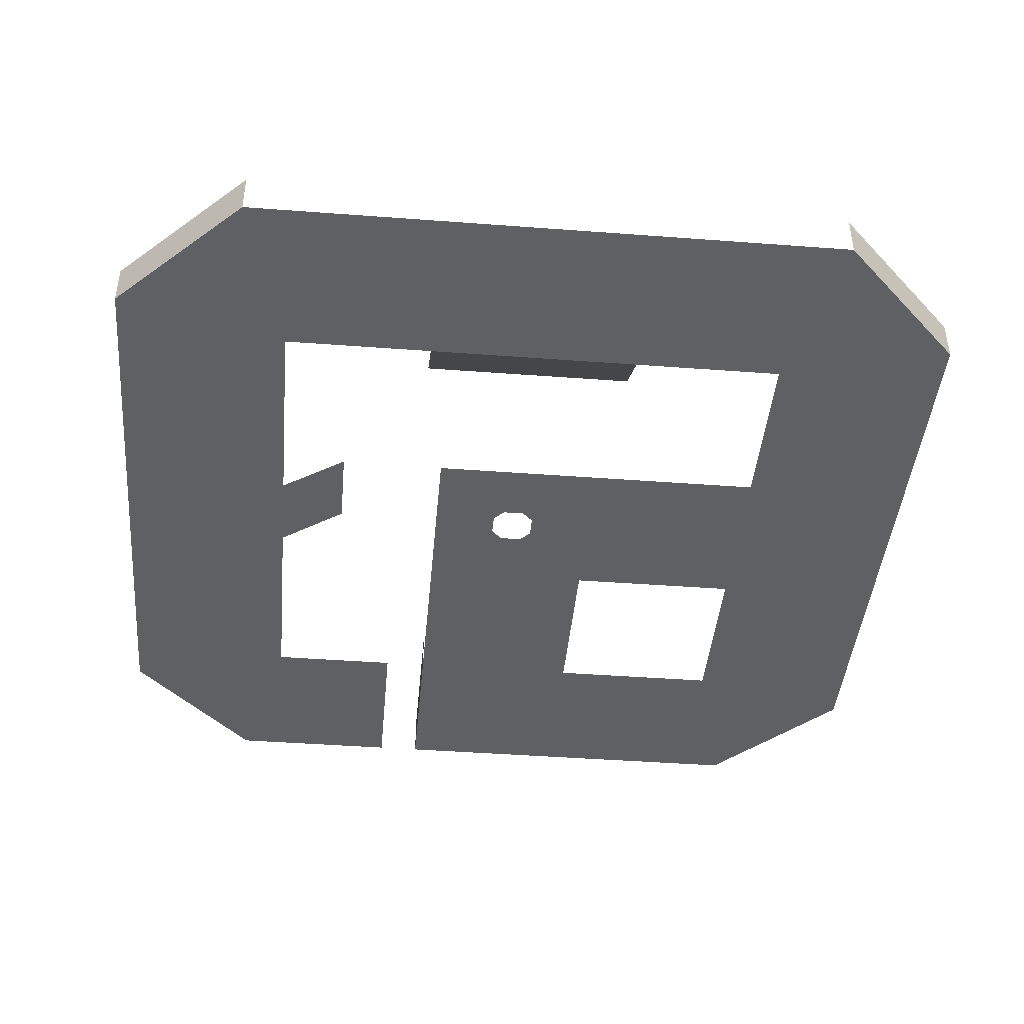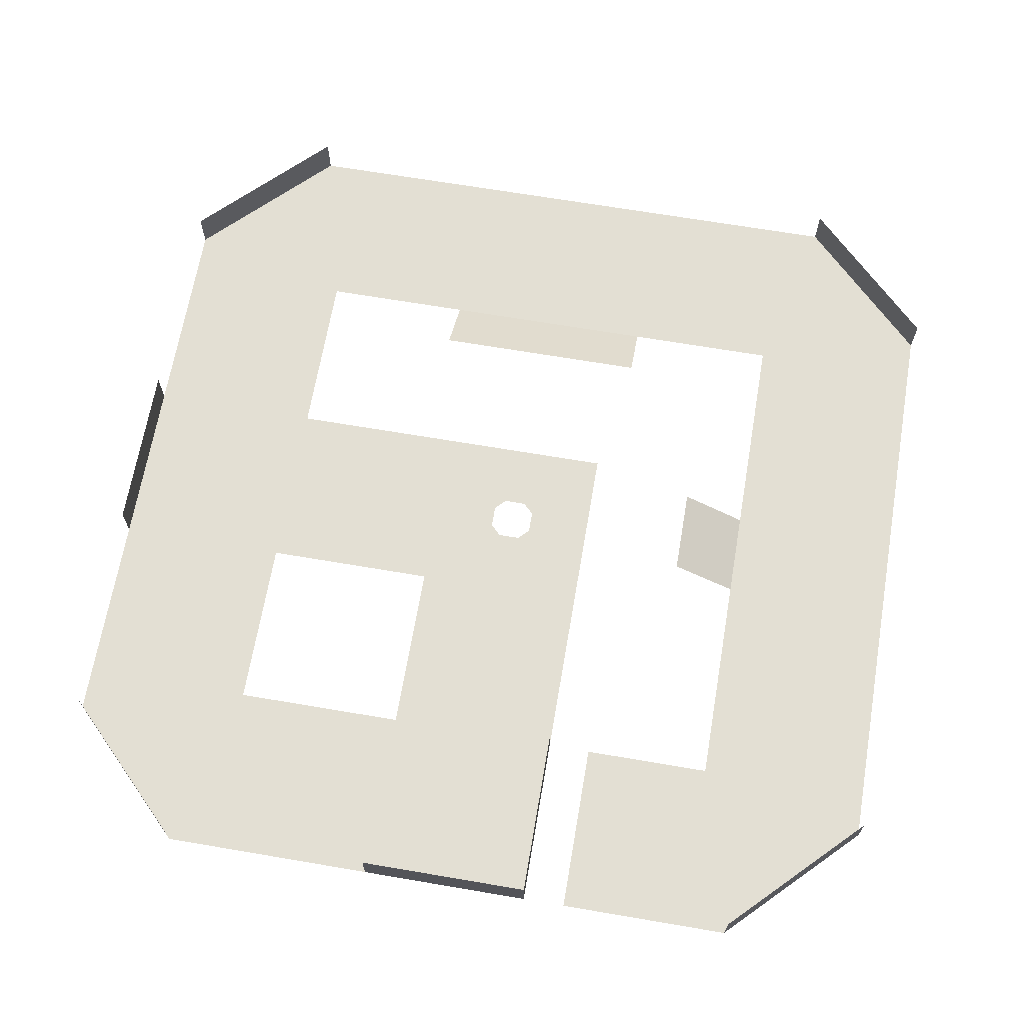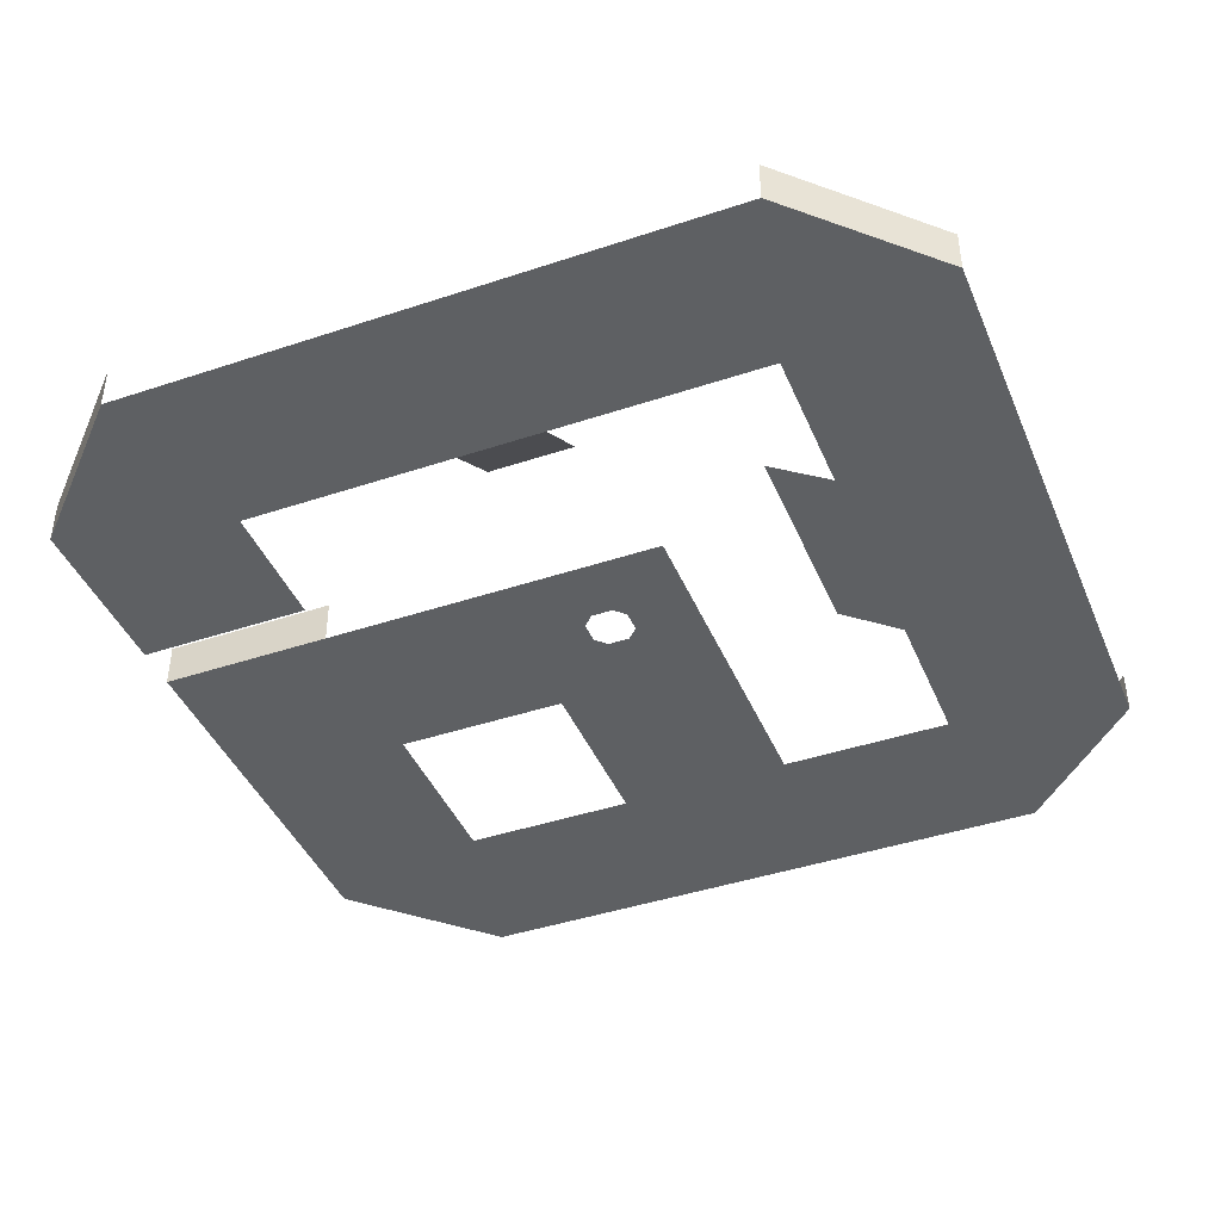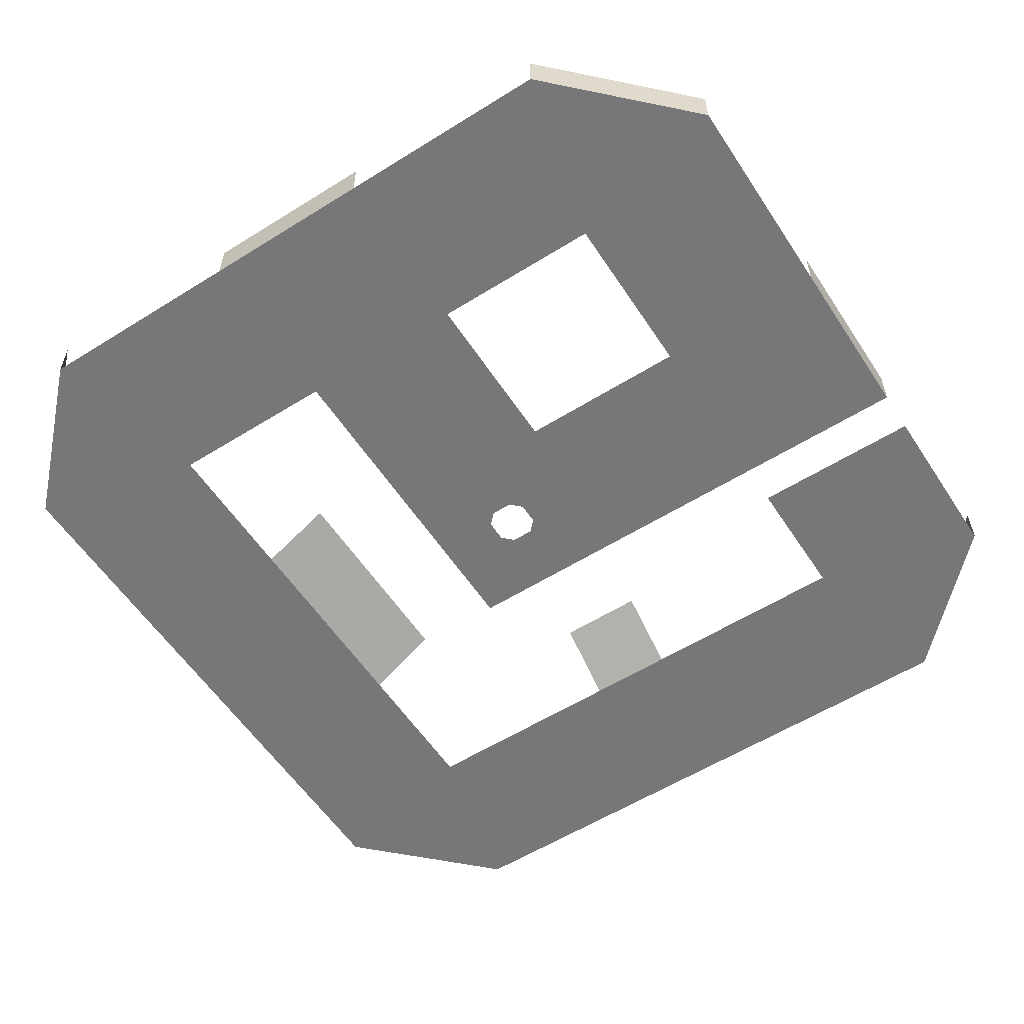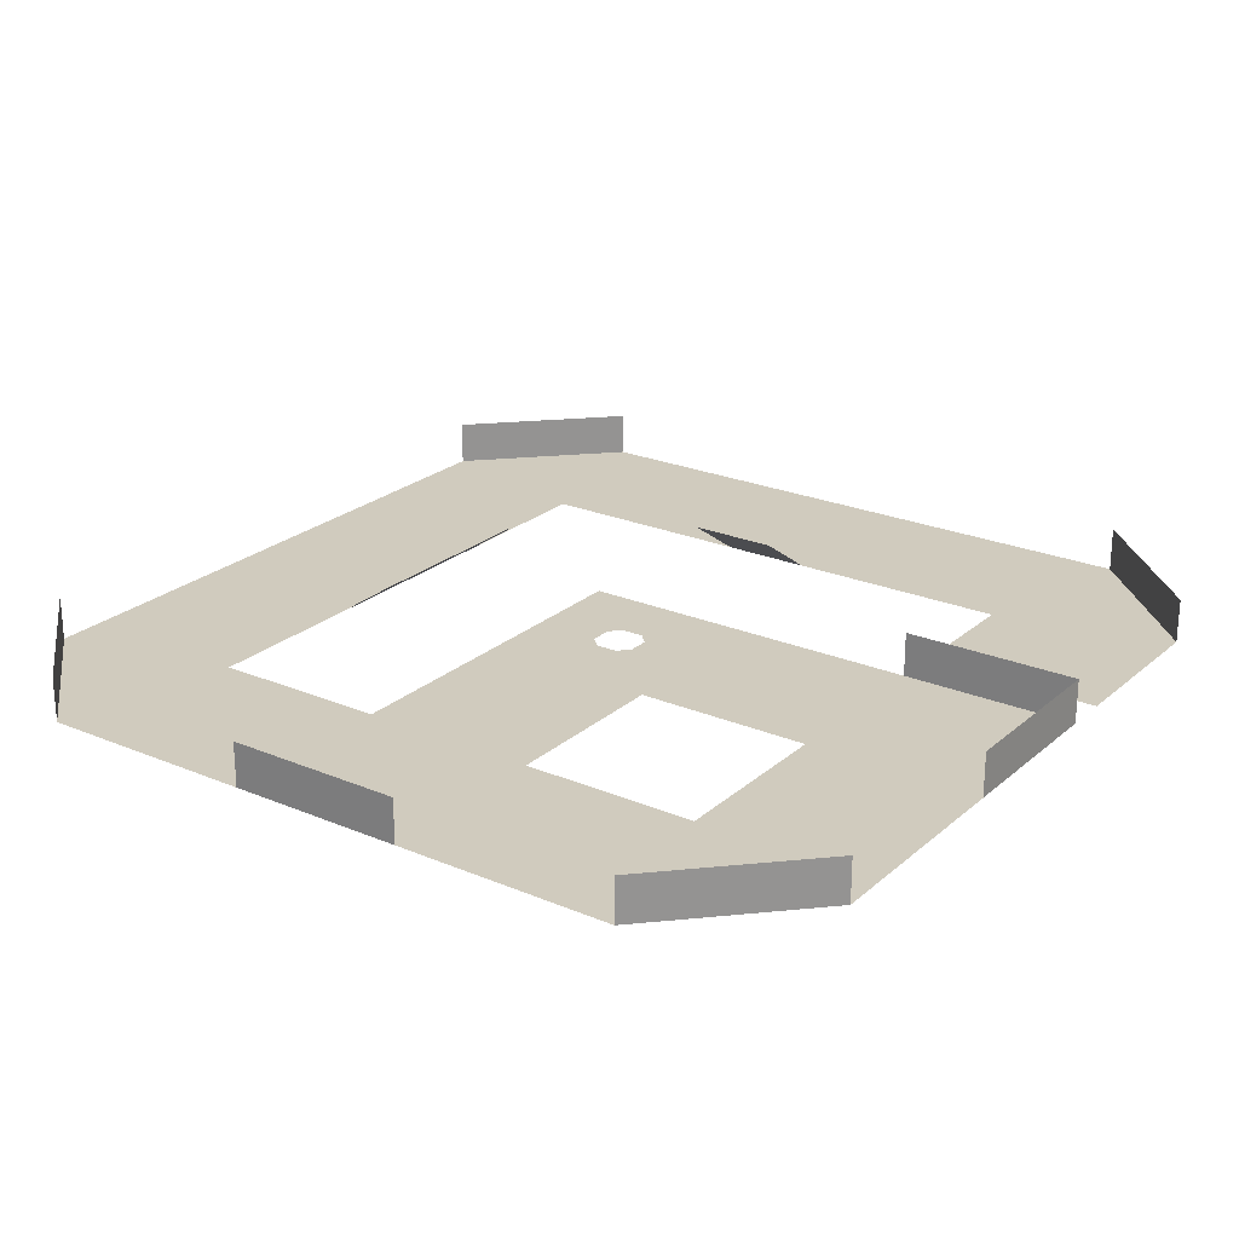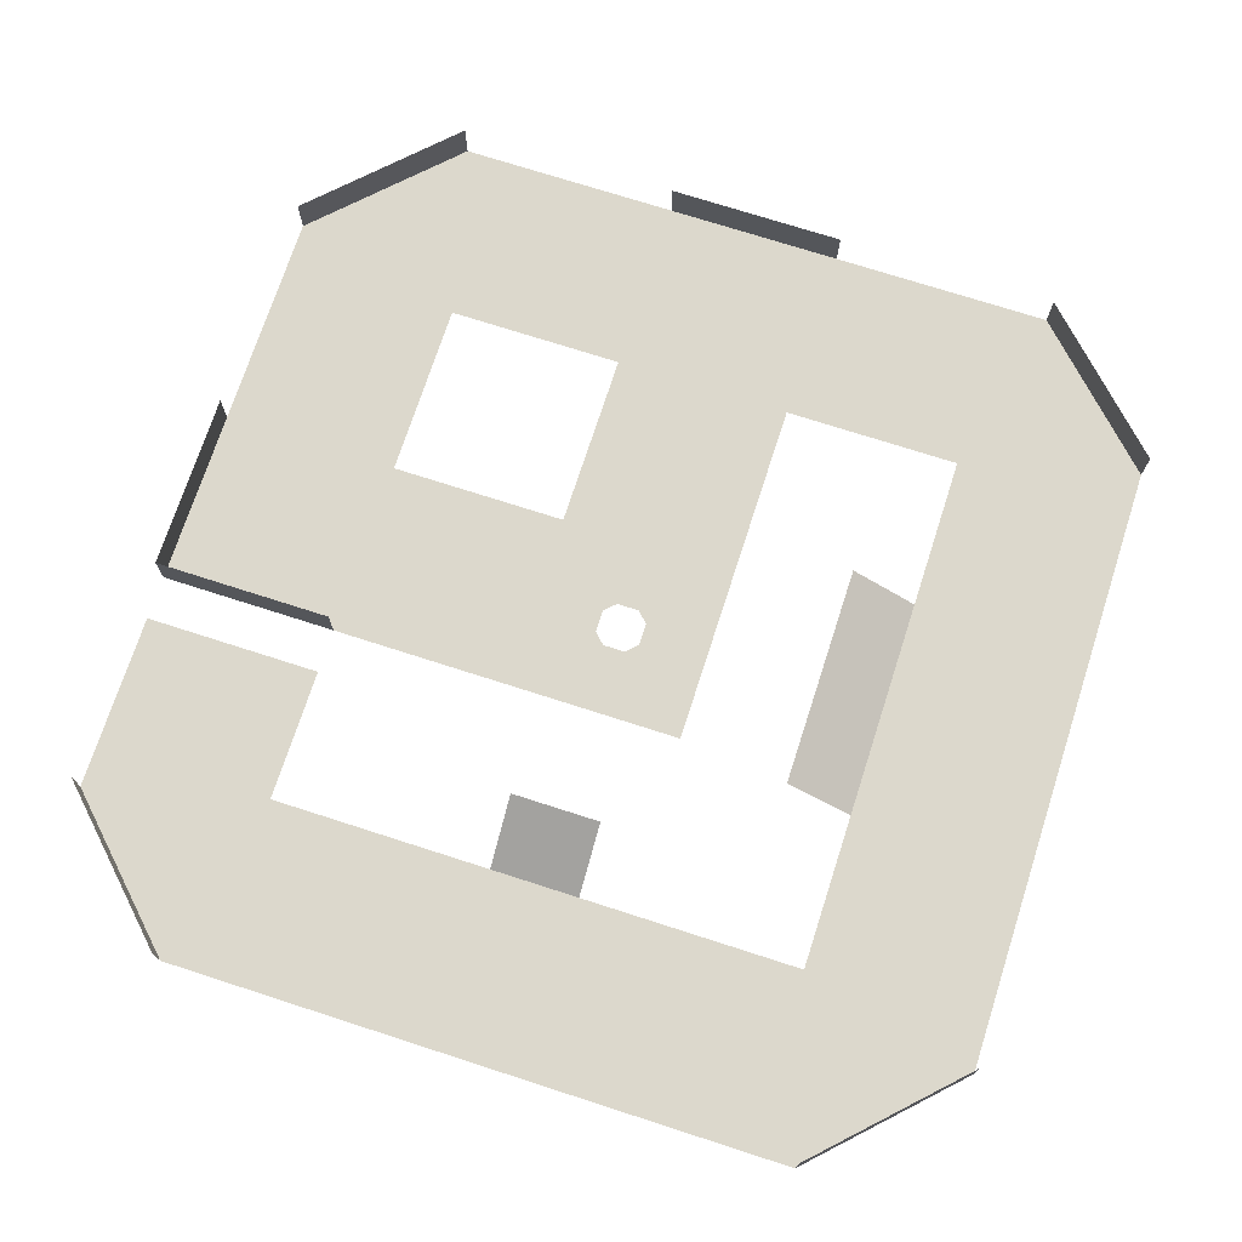
<metadata>
{"format":"obj","ext":"obj","renderer":"f3d","projection":"perspective","resolution":1024,"background":"white","views":[{"elev":-43.2,"azim":-95.1,"up":"+Y"},{"elev":67.0,"azim":99.7,"up":"+Y"},{"elev":-42.3,"azim":-158.2,"up":"+Y"},{"elev":-57.2,"azim":33.0,"up":"+Y"},{"elev":23.6,"azim":35.4,"up":"+Y"},{"elev":72.7,"azim":-162.1,"up":"+Y"}]}
</metadata>
<code>
o Level
v -4 0 -4
v -4 0 4
v 1 0 -0.5
v 0.5 0 -1
v 1 0 0.5
v 0.5 0 1
v -0.5 0 -1
v -1 0 -0.5
v -0.5 0 1
v -1 0 0.5
v 20 0 -6
v 1 0 -4
v 1 0 4
v 12 0 -6
v 20 0 -14
v 12 0 -12
v 4 0 4
v 4 0 -4
v 2 0 -12
v 14 0 -20
v -2 0 -12
v 2e-06 0 -20
v -12 0 -12
v -14 0 -20
v -20 0 -14
v -12 0 -5
v 2 2 -9
v -2 2 -9
v -20 0 -2e-06
v -12 0 5
v -9 2 -5
v -9 2 5
v -20 0 14
v -12 0 12
v -14 0 20
v 4 0 12
v -4 0 12
v -4 0 20
v 12 0 12
v 14 0 20
v 20 2 -14
v 20 0 14
v 12 0 4
v 20 0 4
v 12 0 -4
v 14 2 -20
v -14 2 -20
v -20 2 -14
v -20 2 14
v -14 2 20
v 14 2 20
v 20 2 14
v 20 2 4
v 20 0 -4
v 4 0 20
v -4 2 20
v 4 2 20
v 12 2 -4
v 20 2 -4
f 45 59 54
f 45 58 59
f 42 51 40
f 35 49 33
f 20 41 15
f 25 47 24
f 54 53 44
f 55 56 38
f 42 52 51
f 35 50 49
f 20 46 41
f 25 48 47
f 54 59 53
f 55 57 56
f 19 28 21
f 30 31 32
f 19 27 28
f 30 26 31
f 10 1 8
f 16 11 14
f 13 18 12
f 15 16 20
f 21 24 22
f 29 25 26
f 38 35 34
f 30 33 29
f 37 17 36
f 39 40 55
f 17 45 18
f 43 54 44
f 42 39 44
f 20 19 22
f 6 5 13
f 13 2 9
f 2 1 10
f 12 3 4
f 12 4 7
f 9 6 13
f 10 9 2
f 1 12 7
f 1 7 8
f 16 15 11
f 13 17 18
f 21 23 24
f 24 23 25
f 23 26 25
f 26 30 29
f 33 34 35
f 34 37 38
f 37 36 38
f 30 34 33
f 37 2 17
f 55 38 36
f 36 39 55
f 17 43 45
f 43 45 54
f 40 39 42
f 39 43 44
f 16 19 20
f 19 21 22

</code>
